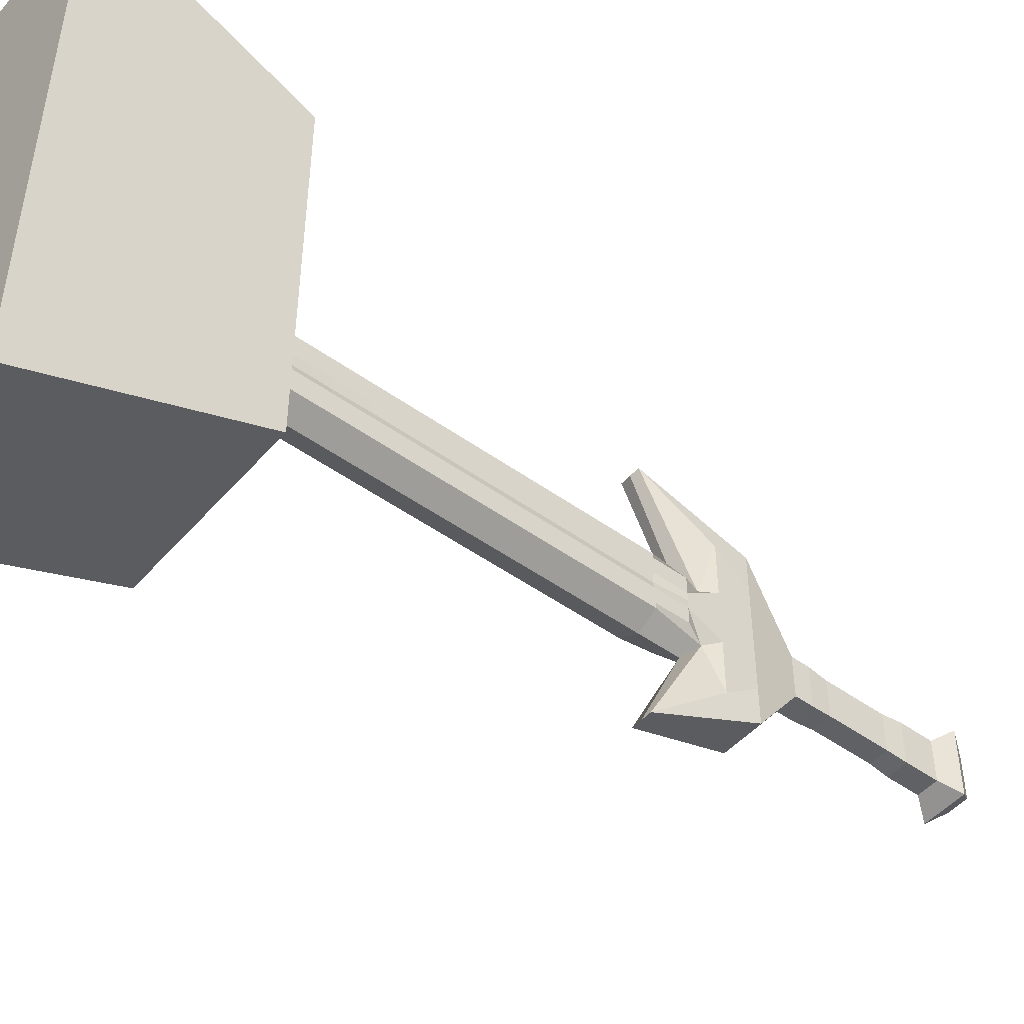
<metadata>
{"format":"obj","ext":"obj","renderer":"f3d","projection":"perspective","resolution":1024,"background":"white","views":[{"elev":-48.3,"azim":51.2,"up":"+Z"}]}
</metadata>
<code>
o Cube_Cube.001
v -0.09736 0.05182 0.2239
v -0.09736 0.1826 0.1668
v -0.09736 0.05182 -0.2229
v -0.09736 0.1826 -0.1668
v 0.09782 0.05182 0.2239
v 0.09782 0.1826 0.1668
v 0.09782 0.05182 -0.2229
v 0.09782 0.1826 -0.1668
v -0.09736 0.001774 -0.2988
v -0.09736 0.001774 0.3003
v -0.09736 0.2327 0.1995
v -0.09736 0.2327 -0.1999
v 0.09782 0.2327 -0.1999
v 0.09782 0.001774 -0.2988
v 0.09782 0.001774 0.3003
v 0.09782 0.2327 0.1995
f 1 2 4 3
f 9 12 13 14
f 7 8 6 5
f 15 16 11 10
f 9 14 15 10
f 13 12 11 16
f 1 3 9 10
f 2 1 10 11
f 4 2 11 12
f 3 4 12 9
f 8 7 14 13
f 7 5 15 14
f 6 8 13 16
f 5 6 16 15
o Cube.001_Cube.002
v 0.01712 0.1719 0.04449
v 0.006246 1.033 0.02267
v 0.01712 0.1719 -0.04772
v 0.006246 1.033 -0.0259
v -0.02882 0.1719 0.04449
v -0.01795 1.033 0.02267
v -0.02882 0.1719 -0.04772
v -0.01795 1.033 -0.0259
v 0.01712 0.2092 0.03126
v 0.01712 0.2465 0.03126
v 0.01712 0.2839 0.03126
v 0.01712 0.3212 0.03126
v 0.01712 0.3586 0.03126
v 0.01712 0.3959 0.03126
v 0.01712 0.4332 0.03126
v 0.01712 0.4706 0.03126
v 0.01712 0.5079 0.03126
v 0.01712 0.5453 0.03126
v 0.01712 0.5826 0.03126
v 0.01712 0.6199 0.03126
v 0.01712 0.6573 0.03126
v 0.007677 0.7158 0.03126
v 0.005838 0.6561 0.1518
v 0.01712 0.7693 0.1021
v 0.006246 0.826 0.02267
v 0.006246 0.8456 0.02267
v 0.006246 0.8456 -0.0259
v 0.006246 0.826 -0.0259
v 0.01712 0.7693 -0.1011
v 0.005838 0.6561 -0.1483
v 0.007677 0.7158 -0.03537
v 0.01712 0.6573 -0.03537
v 0.01712 0.6199 -0.03537
v 0.01712 0.5826 -0.03537
v 0.01712 0.5453 -0.03537
v 0.01712 0.5079 -0.03537
v 0.01712 0.4706 -0.03537
v 0.01712 0.4332 -0.03537
v 0.01712 0.3959 -0.03537
v 0.01712 0.3586 -0.03537
v 0.01712 0.3212 -0.03537
v 0.01712 0.2839 -0.03537
v 0.01712 0.2465 -0.03537
v 0.01712 0.2092 -0.03537
v -0.01795 0.8456 -0.0259
v -0.01795 0.826 -0.0259
v -0.02882 0.7693 -0.1011
v -0.01754 0.6561 -0.1483
v -0.01938 0.7158 -0.03537
v -0.02882 0.6573 -0.03537
v -0.02882 0.6199 -0.03537
v -0.02882 0.5826 -0.03537
v -0.02882 0.5453 -0.03537
v -0.02882 0.5079 -0.03537
v -0.02882 0.4706 -0.03537
v -0.02882 0.4332 -0.03537
v -0.02882 0.3959 -0.03537
v -0.02882 0.3586 -0.03537
v -0.02882 0.3212 -0.03537
v -0.02882 0.2839 -0.03537
v -0.02882 0.2465 -0.03537
v -0.02882 0.2092 -0.03537
v -0.01795 0.8456 0.02267
v -0.01795 0.826 0.02267
v -0.02882 0.7693 0.1021
v -0.01754 0.6561 0.1518
v -0.01938 0.7158 0.03126
v -0.02882 0.6573 0.03126
v -0.02882 0.6199 0.03126
v -0.02882 0.5826 0.03126
v -0.02882 0.5453 0.03126
v -0.02882 0.5079 0.03126
v -0.02882 0.4706 0.03126
v -0.02882 0.4332 0.03126
v -0.02882 0.3959 0.03126
v -0.02882 0.3586 0.03126
v -0.02882 0.3212 0.03126
v -0.02882 0.2839 0.03126
v -0.02882 0.2465 0.03126
v -0.02882 0.2092 0.03126
v -0.005853 0.1719 -0.04772
v -0.005853 1.033 -0.0259
v -0.005853 0.1719 0.04449
v -0.005853 1.033 0.02267
v -0.005853 0.2092 0.04449
v -0.005853 0.2465 0.04449
v -0.005853 0.2839 0.04449
v -0.005853 0.3212 0.04449
v -0.005853 0.3586 0.04449
v -0.005853 0.3959 0.04449
v -0.005853 0.4332 0.04449
v -0.005853 0.4706 0.04449
v -0.005853 0.5079 0.04449
v -0.005853 0.5453 0.04449
v -0.005853 0.5826 0.04449
v -0.005853 0.6199 0.04449
v -0.005853 0.6573 0.04449
v -0.005853 0.7022 0.04449
v -0.005853 0.6561 0.1518
v -0.005853 0.7693 0.1021
v -0.005853 0.826 0.02267
v -0.005853 0.8456 0.02267
v -0.005853 0.2092 -0.04772
v -0.005853 0.2465 -0.04772
v -0.005853 0.2839 -0.04772
v -0.005853 0.3212 -0.04772
v -0.005853 0.3586 -0.04772
v -0.005853 0.3959 -0.04772
v -0.005853 0.4332 -0.04772
v -0.005853 0.4706 -0.04772
v -0.005853 0.5079 -0.04772
v -0.005853 0.5453 -0.04772
v -0.005853 0.5826 -0.04772
v -0.005853 0.6199 -0.04772
v -0.005853 0.6573 -0.04772
v -0.005853 0.7022 -0.04772
v -0.005853 0.6561 -0.1483
v -0.005853 0.7693 -0.1011
v -0.005853 0.826 -0.0259
v -0.005853 0.8456 -0.0259
v 0.01712 0.1719 -0.02928
v 0.01712 0.1719 -0.01084
v 0.01712 0.1719 0.007603
v 0.01712 0.1719 0.02604
v 0.006246 1.033 0.01295
v 0.006246 1.033 0.003238
v 0.006246 1.033 -0.006475
v 0.006246 1.033 -0.01619
v -0.02882 0.1719 0.02604
v -0.02882 0.1719 0.007603
v -0.02882 0.1719 -0.01084
v -0.02882 0.1719 -0.02928
v -0.01795 1.033 -0.01619
v -0.01795 1.033 -0.006475
v -0.01795 1.033 0.003238
v -0.01795 1.033 0.01295
v -0.02882 0.2092 -0.02928
v -0.02882 0.2092 -0.01084
v -0.02882 0.2092 0.007603
v -0.02882 0.2092 0.02604
v -0.02882 0.2465 -0.02928
v -0.02882 0.2465 -0.01084
v -0.02882 0.2465 0.007603
v -0.02882 0.2465 0.02604
v -0.02882 0.2839 -0.02928
v -0.02882 0.2839 -0.01084
v -0.02882 0.2839 0.007603
v -0.02882 0.2839 0.02604
v -0.02882 0.3212 -0.02928
v -0.02882 0.3212 -0.01084
v -0.02882 0.3212 0.007603
v -0.02882 0.3212 0.02604
v -0.02882 0.3586 -0.02928
v -0.02882 0.3586 -0.01084
v -0.02882 0.3586 0.007603
v -0.02882 0.3586 0.02604
v -0.02882 0.3959 -0.02928
v -0.02882 0.3959 -0.01084
v -0.02882 0.3959 0.007603
v -0.02882 0.3959 0.02604
v -0.02882 0.4332 -0.02928
v -0.02882 0.4332 -0.01084
v -0.02882 0.4332 0.007603
v -0.02882 0.4332 0.02604
v -0.02882 0.4706 -0.02928
v -0.02882 0.4706 -0.01084
v -0.02882 0.4706 0.007603
v -0.02882 0.4706 0.02604
v -0.02882 0.5079 -0.02928
v -0.02882 0.5079 -0.01084
v -0.02882 0.5079 0.007603
v -0.02882 0.5079 0.02604
v -0.02882 0.5453 -0.02928
v -0.02882 0.5453 -0.01084
v -0.02882 0.5453 0.007603
v -0.02882 0.5453 0.02604
v -0.02882 0.5826 -0.02928
v -0.02882 0.5826 -0.01084
v -0.02882 0.5826 0.007603
v -0.02882 0.5826 0.02604
v -0.02882 0.6199 -0.02928
v -0.02882 0.6199 -0.01084
v -0.02882 0.6199 0.007603
v -0.02882 0.6199 0.02604
v -0.02882 0.6573 -0.02928
v -0.02882 0.6573 -0.01084
v -0.02882 0.6573 0.007603
v -0.02882 0.6573 0.02604
v -0.02882 0.6946 -0.02928
v -0.02882 0.6946 -0.01084
v -0.02882 0.6946 0.007603
v -0.02882 0.6946 0.02604
v -0.02882 0.732 -0.08829
v -0.02882 0.732 -0.02826
v -0.02882 0.732 0.03177
v -0.02882 0.732 0.0918
v -0.02882 0.7693 -0.06044
v -0.02882 0.7693 -0.0198
v -0.02882 0.7693 0.02085
v -0.02882 0.7693 0.0615
v -0.01795 0.826 -0.01619
v -0.01795 0.826 -0.006475
v -0.01795 0.826 0.003238
v -0.01795 0.826 0.01295
v -0.01795 0.8456 -0.01619
v -0.01795 0.8456 -0.006475
v -0.01795 0.8456 0.003238
v -0.01795 0.8456 0.01295
v 0.01712 0.2092 0.02604
v 0.01712 0.2092 0.007603
v 0.01712 0.2092 -0.01084
v 0.01712 0.2092 -0.02928
v 0.01712 0.2465 0.02604
v 0.01712 0.2465 0.007603
v 0.01712 0.2465 -0.01084
v 0.01712 0.2465 -0.02928
v 0.01712 0.2839 0.02604
v 0.01712 0.2839 0.007603
v 0.01712 0.2839 -0.01084
v 0.01712 0.2839 -0.02928
v 0.01712 0.3212 0.02604
v 0.01712 0.3212 0.007603
v 0.01712 0.3212 -0.01084
v 0.01712 0.3212 -0.02928
v 0.01712 0.3586 0.02604
v 0.01712 0.3586 0.007603
v 0.01712 0.3586 -0.01084
v 0.01712 0.3586 -0.02928
v 0.01712 0.3959 0.02604
v 0.01712 0.3959 0.007603
v 0.01712 0.3959 -0.01084
v 0.01712 0.3959 -0.02928
v 0.01712 0.4332 0.02604
v 0.01712 0.4332 0.007603
v 0.01712 0.4332 -0.01084
v 0.01712 0.4332 -0.02928
v 0.01712 0.4706 0.02604
v 0.01712 0.4706 0.007603
v 0.01712 0.4706 -0.01084
v 0.01712 0.4706 -0.02928
v 0.01712 0.5079 0.02604
v 0.01712 0.5079 0.007603
v 0.01712 0.5079 -0.01084
v 0.01712 0.5079 -0.02928
v 0.01712 0.5453 0.02604
v 0.01712 0.5453 0.007603
v 0.01712 0.5453 -0.01084
v 0.01712 0.5453 -0.02928
v 0.01712 0.5826 0.02604
v 0.01712 0.5826 0.007603
v 0.01712 0.5826 -0.01084
v 0.01712 0.5826 -0.02928
v 0.01712 0.6199 0.02604
v 0.01712 0.6199 0.007603
v 0.01712 0.6199 -0.01084
v 0.01712 0.6199 -0.02928
v 0.01712 0.6573 0.02604
v 0.01712 0.6573 0.007603
v 0.01712 0.6573 -0.01084
v 0.01712 0.6573 -0.02928
v 0.01712 0.6946 0.02604
v 0.01712 0.6946 0.007603
v 0.01712 0.6946 -0.01084
v 0.01712 0.6946 -0.02928
v 0.01712 0.732 0.0918
v 0.01712 0.732 0.03177
v 0.01712 0.732 -0.02826
v 0.01712 0.732 -0.08829
v 0.01712 0.7693 0.0615
v 0.01712 0.7693 0.02085
v 0.01712 0.7693 -0.0198
v 0.01712 0.7693 -0.06044
v 0.006246 0.826 0.01295
v 0.006246 0.826 0.003238
v 0.006246 0.826 -0.006475
v 0.006246 0.826 -0.01619
v 0.006246 0.8456 0.01295
v 0.006246 0.8456 0.003238
v 0.006246 0.8456 -0.006475
v 0.006246 0.8456 -0.01619
v -0.005853 1.033 -0.01619
v -0.005853 1.033 -0.006475
v -0.005853 1.033 0.003238
v -0.005853 1.033 0.01295
v -0.005853 0.1719 -0.02928
v -0.005853 0.1719 -0.01084
v -0.005853 0.1719 0.007603
v -0.005853 0.1719 0.02604
v 0.01712 0.1719 -0.001618
v 0.006246 1.033 -0.001618
v -0.02882 0.1719 -0.001618
v -0.01795 1.033 -0.001618
v -0.02882 0.2092 -0.001618
v -0.02882 0.2465 -0.001618
v -0.02579 0.2839 -0.001618
v -0.02579 0.3212 -0.001618
v -0.02549 0.3586 -0.001618
v -0.02549 0.3959 -0.001618
v -0.02549 0.4332 -0.001618
v -0.02549 0.4706 -0.001618
v -0.02549 0.5079 -0.001618
v -0.02549 0.5453 -0.001618
v -0.02549 0.5826 -0.001618
v -0.02549 0.6199 -0.001618
v -0.02549 0.6573 -0.001618
v -0.02882 0.6946 -0.001618
v -0.02882 0.732 0.001755
v -0.02882 0.7693 0.000528
v -0.01795 0.826 -0.001618
v -0.01795 0.8456 -0.001618
v 0.01712 0.2092 -0.001618
v 0.01712 0.2465 -0.001618
v 0.01408 0.2839 -0.001618
v 0.01408 0.3212 -0.001618
v 0.01453 0.3586 -0.001618
v 0.01453 0.3959 -0.001618
v 0.01453 0.4332 -0.001618
v 0.01453 0.4706 -0.001618
v 0.01453 0.5079 -0.001618
v 0.01453 0.5453 -0.001618
v 0.01453 0.5826 -0.001618
v 0.01453 0.6199 -0.001618
v 0.01453 0.6573 -0.001618
v 0.01712 0.6946 -0.001618
v 0.01712 0.732 0.001755
v 0.01712 0.7693 0.000528
v 0.006246 0.826 -0.001618
v 0.006246 0.8456 -0.001618
v -0.005853 1.033 -0.001618
v -0.005853 0.1719 -0.001618
v 0.005119 0.8679 0.0204
v 0.005119 0.8848 0.0204
v 0.005119 0.9018 0.0204
v 0.005119 0.9188 0.0204
v 0.005119 0.9358 0.0204
v 0.006246 0.958 0.02267
v 0.006246 0.9768 0.02267
v 0.006246 0.9955 0.02267
v 0.01927 1.014 0.03732
v 0.01927 1.014 -0.04056
v 0.006246 0.9955 -0.0259
v 0.006246 0.9768 -0.0259
v 0.006246 0.958 -0.0259
v 0.005119 0.9358 -0.02364
v 0.005119 0.9188 -0.02364
v 0.005119 0.9018 -0.02364
v 0.005119 0.8848 -0.02364
v 0.005119 0.8679 -0.02364
v -0.03097 1.014 -0.04056
v -0.01795 0.9955 -0.0259
v -0.01795 0.9768 -0.0259
v -0.01795 0.958 -0.0259
v -0.01682 0.9358 -0.02364
v -0.01682 0.9188 -0.02364
v -0.01682 0.9018 -0.02364
v -0.01682 0.8848 -0.02364
v -0.01682 0.8679 -0.02364
v -0.03097 1.014 0.03732
v -0.01795 0.9955 0.02267
v -0.01795 0.9768 0.02267
v -0.01795 0.958 0.02267
v -0.01682 0.9358 0.0204
v -0.01682 0.9188 0.0204
v -0.01682 0.9018 0.0204
v -0.01682 0.8848 0.0204
v -0.01682 0.8679 0.0204
v -0.005853 1.014 0.03732
v -0.005853 0.9955 0.02267
v -0.005853 0.9768 0.02267
v -0.005853 0.958 0.02267
v -0.005853 0.9358 0.0204
v -0.005853 0.9188 0.0204
v -0.005853 0.9018 0.0204
v -0.005853 0.8848 0.0204
v -0.005853 0.8679 0.0204
v -0.005853 1.014 -0.04056
v -0.005853 0.9955 -0.0259
v -0.005853 0.9768 -0.0259
v -0.005853 0.958 -0.0259
v -0.005853 0.9358 -0.02364
v -0.005853 0.9188 -0.02364
v -0.005853 0.9018 -0.02364
v -0.005853 0.8848 -0.02364
v -0.005853 0.8679 -0.02364
v -0.03097 1.014 -0.02498
v -0.01795 0.9955 -0.01619
v -0.01795 0.9768 -0.01619
v -0.01795 0.958 -0.01619
v -0.01682 0.9358 -0.01483
v -0.01682 0.9188 -0.01483
v -0.01682 0.9018 -0.01483
v -0.01682 0.8848 -0.01483
v -0.01682 0.8679 -0.01483
v -0.03097 1.014 -0.009406
v -0.01795 0.9955 -0.006475
v -0.01795 0.9768 -0.006475
v -0.01795 0.958 -0.006475
v -0.01682 0.9358 -0.006023
v -0.01682 0.9188 -0.006023
v -0.01682 0.9018 -0.006023
v -0.01682 0.8848 -0.006023
v -0.01682 0.8679 -0.006023
v -0.03097 1.014 0.006169
v -0.01795 0.9955 0.003238
v -0.01795 0.9768 0.003238
v -0.01795 0.958 0.003238
v -0.01682 0.9358 0.002786
v -0.01682 0.9188 0.002786
v -0.01682 0.9018 0.002786
v -0.01682 0.8848 0.002786
v -0.01682 0.8679 0.002786
v -0.03097 1.014 0.02174
v -0.01795 0.9955 0.01295
v -0.01795 0.9768 0.01295
v -0.01795 0.958 0.01295
v -0.01682 0.9358 0.01159
v -0.01682 0.9188 0.01159
v -0.01682 0.9018 0.01159
v -0.01682 0.8848 0.01159
v -0.01682 0.8679 0.01159
v 0.01927 1.014 0.02174
v 0.006246 0.9955 0.01295
v 0.006246 0.9768 0.01295
v 0.006246 0.958 0.01295
v 0.005119 0.9358 0.01159
v 0.005119 0.9188 0.01159
v 0.005119 0.9018 0.01159
v 0.005119 0.8848 0.01159
v 0.005119 0.8679 0.01159
v 0.01927 1.014 0.006169
v 0.006246 0.9955 0.003238
v 0.006246 0.9768 0.003238
v 0.006246 0.958 0.003238
v 0.005119 0.9358 0.002786
v 0.005119 0.9188 0.002786
v 0.005119 0.9018 0.002786
v 0.005119 0.8848 0.002786
v 0.005119 0.8679 0.002786
v 0.01927 1.014 -0.009406
v 0.006246 0.9955 -0.006475
v 0.006246 0.9768 -0.006475
v 0.006246 0.958 -0.006475
v 0.005119 0.9358 -0.006023
v 0.005119 0.9188 -0.006023
v 0.005119 0.9018 -0.006023
v 0.005119 0.8848 -0.006023
v 0.005119 0.8679 -0.006023
v 0.01927 1.014 -0.02498
v 0.006246 0.9955 -0.01619
v 0.006246 0.9768 -0.01619
v 0.006246 0.958 -0.01619
v 0.005119 0.9358 -0.01483
v 0.005119 0.9188 -0.01483
v 0.005119 0.9018 -0.01483
v 0.005119 0.8848 -0.01483
v 0.005119 0.8679 -0.01483
v 0.01927 1.014 -0.001618
v 0.006246 0.9955 -0.001618
v 0.006246 0.9768 -0.001618
v 0.006246 0.958 -0.001618
v 0.005119 0.9358 -0.001618
v 0.005119 0.9188 -0.001618
v 0.005119 0.9018 -0.001618
v 0.005119 0.8848 -0.001618
v 0.005119 0.8679 -0.001618
v -0.03097 1.014 -0.001618
v -0.01795 0.9955 -0.001618
v -0.01795 0.9768 -0.001618
v -0.01795 0.958 -0.001618
v -0.01682 0.9358 -0.001618
v -0.01682 0.9188 -0.001618
v -0.01682 0.9018 -0.001618
v -0.01682 0.8848 -0.001618
v -0.01682 0.8679 -0.001618
f 464 356 20 144
f 392 365 24 98
f 428 374 22 152
f 383 355 18 100
f 304 99 21 145
f 300 100 18 141
f 99 17 25 101
f 101 25 26 102
f 102 26 27 103
f 103 27 28 104
f 104 28 29 105
f 105 29 30 106
f 106 30 31 107
f 107 31 32 108
f 108 32 33 109
f 109 33 34 110
f 110 34 35 111
f 111 35 36 112
f 112 36 37 113
f 113 37 38 114
f 114 38 39 115
f 115 39 40 116
f 116 40 41 117
f 117 41 42 118
f 145 21 96 156
f 156 96 95 160
f 160 95 94 164
f 164 94 93 168
f 168 93 92 172
f 172 92 91 176
f 176 91 90 180
f 180 90 89 184
f 184 89 88 188
f 188 88 87 192
f 192 87 86 196
f 196 86 85 200
f 200 85 84 204
f 204 84 83 208
f 38 278 282
f 212 82 81 216
f 216 81 80 220
f 220 80 79 224
f 97 23 78 119
f 119 78 77 120
f 120 77 76 121
f 121 76 75 122
f 122 75 74 123
f 123 74 73 124
f 124 73 72 125
f 125 72 71 126
f 126 71 70 127
f 127 70 69 128
f 128 69 68 129
f 129 68 67 130
f 130 67 66 131
f 131 66 65 132
f 132 65 64 133
f 133 64 63 134
f 134 63 62 135
f 135 62 61 136
f 137 19 60 228
f 228 60 59 232
f 232 59 58 236
f 236 58 57 240
f 240 57 56 244
f 244 56 55 248
f 248 55 54 252
f 252 54 53 256
f 256 53 52 260
f 260 52 51 264
f 264 51 50 268
f 268 50 49 272
f 272 49 48 276
f 276 48 47 280
f 39 38 281
f 284 46 45 288
f 288 45 44 292
f 292 44 43 296
f 44 135 136 43
f 45 134 135 44
f 46 133 134 45
f 47 132 133 46
f 48 131 132 47
f 49 130 131 48
f 50 129 130 49
f 51 128 129 50
f 52 127 128 51
f 53 126 127 52
f 54 125 126 53
f 55 124 125 54
f 56 123 124 55
f 57 122 123 56
f 58 121 122 57
f 59 120 121 58
f 60 119 120 59
f 19 97 119 60
f 80 117 118 79
f 81 116 117 80
f 82 115 116 81
f 83 114 115 82
f 84 113 114 83
f 85 112 113 84
f 86 111 112 85
f 87 110 111 86
f 88 109 110 87
f 89 108 109 88
f 90 107 108 89
f 91 106 107 90
f 92 105 106 91
f 93 104 105 92
f 94 103 104 93
f 95 102 103 94
f 96 101 102 95
f 21 99 101 96
f 152 22 100 300
f 140 17 99 304
f 374 383 100 22
f 356 392 98 20
f 19 137 301 97
f 137 138 302 301
f 305 139 303 346
f 139 140 304 303
f 24 149 297 98
f 149 150 298 297
f 308 151 299 345
f 151 152 300 299
f 41 289 293 42
f 289 290 294 293
f 343 291 295 344
f 291 292 296 295
f 40 285 289 41
f 285 286 290 289
f 342 287 291 343
f 287 288 292 291
f 39 281 285 40
f 281 282 286 285
f 341 283 287 342
f 283 284 288 287
f 211 207 83
f 83 207 208
f 340 279 283 341
f 211 83 212
f 37 273 277 38
f 273 274 278 277
f 339 275 279 340
f 275 276 280 279
f 36 269 273 37
f 269 270 274 273
f 338 271 275 339
f 271 272 276 275
f 35 265 269 36
f 265 266 270 269
f 337 267 271 338
f 267 268 272 271
f 34 261 265 35
f 261 262 266 265
f 336 263 267 337
f 263 264 268 267
f 33 257 261 34
f 257 258 262 261
f 335 259 263 336
f 259 260 264 263
f 32 253 257 33
f 253 254 258 257
f 334 255 259 335
f 255 256 260 259
f 31 249 253 32
f 249 250 254 253
f 333 251 255 334
f 251 252 256 255
f 30 245 249 31
f 245 246 250 249
f 332 247 251 333
f 247 248 252 251
f 29 241 245 30
f 241 242 246 245
f 331 243 247 332
f 243 244 248 247
f 28 237 241 29
f 237 238 242 241
f 330 239 243 331
f 239 240 244 243
f 27 233 237 28
f 233 234 238 237
f 329 235 239 330
f 235 236 240 239
f 26 229 233 27
f 229 230 234 233
f 328 231 235 329
f 231 232 236 235
f 25 225 229 26
f 225 226 230 229
f 327 227 231 328
f 227 228 232 231
f 17 140 225 25
f 140 139 226 225
f 305 138 227 327
f 138 137 228 227
f 62 217 221 61
f 217 218 222 221
f 325 219 223 326
f 219 220 224 223
f 63 213 217 62
f 213 214 218 217
f 324 215 219 325
f 215 216 220 219
f 64 209 213 63
f 209 210 214 213
f 323 211 215 324
f 211 212 216 215
f 277 278 38
f 205 206 65
f 322 207 211 323
f 281 38 282
f 66 201 205 65
f 201 202 206 205
f 321 203 207 322
f 203 204 208 207
f 67 197 201 66
f 197 198 202 201
f 320 199 203 321
f 199 200 204 203
f 68 193 197 67
f 193 194 198 197
f 319 195 199 320
f 195 196 200 199
f 69 189 193 68
f 189 190 194 193
f 318 191 195 319
f 191 192 196 195
f 70 185 189 69
f 185 186 190 189
f 317 187 191 318
f 187 188 192 191
f 71 181 185 70
f 181 182 186 185
f 316 183 187 317
f 183 184 188 187
f 72 177 181 71
f 177 178 182 181
f 315 179 183 316
f 179 180 184 183
f 73 173 177 72
f 173 174 178 177
f 314 175 179 315
f 175 176 180 179
f 74 169 173 73
f 169 170 174 173
f 313 171 175 314
f 171 172 176 175
f 75 165 169 74
f 165 166 170 169
f 312 167 171 313
f 167 168 172 171
f 76 161 165 75
f 161 162 166 165
f 311 163 167 312
f 163 164 168 167
f 77 157 161 76
f 157 158 162 161
f 310 159 163 311
f 159 160 164 163
f 78 153 157 77
f 153 154 158 157
f 309 155 159 310
f 155 156 160 159
f 23 148 153 78
f 148 147 154 153
f 307 146 155 309
f 146 145 156 155
f 98 297 144 20
f 297 298 143 144
f 345 299 142 306
f 299 300 141 142
f 97 301 148 23
f 301 302 147 148
f 346 303 146 307
f 303 304 145 146
f 365 401 149 24
f 401 410 150 149
f 482 419 151 308
f 419 428 152 151
f 355 437 141 18
f 437 446 142 141
f 473 455 143 306
f 455 464 144 143
f 446 473 306 142
f 410 482 308 150
f 302 346 307 147
f 298 345 306 143
f 147 307 309 154
f 154 309 310 158
f 158 310 311 162
f 162 311 312 166
f 166 312 313 170
f 170 313 314 174
f 174 314 315 178
f 178 315 316 182
f 182 316 317 186
f 186 317 318 190
f 190 318 319 194
f 194 319 320 198
f 198 320 321 202
f 202 321 322 206
f 206 322 323 210
f 210 323 324 214
f 214 324 325 218
f 218 325 326 222
f 139 305 327 226
f 226 327 328 230
f 230 328 329 234
f 234 329 330 238
f 238 330 331 242
f 242 331 332 246
f 246 332 333 250
f 250 333 334 254
f 254 334 335 258
f 258 335 336 262
f 262 336 337 266
f 266 337 338 270
f 270 338 339 274
f 274 339 340 278
f 278 340 341 282
f 282 341 342 286
f 286 342 343 290
f 290 343 344 294
f 150 308 345 298
f 138 305 346 302
f 212 83 82
f 283 279 47
f 64 65 209
f 65 206 210
f 209 65 210
f 283 47 284
f 47 279 280
f 284 47 46
f 222 326 490 418
f 418 490 489 417
f 417 489 488 416
f 416 488 487 415
f 415 487 486 414
f 414 486 485 413
f 413 485 484 412
f 412 484 483 411
f 411 483 482 410
f 294 344 481 454
f 454 481 480 453
f 453 480 479 452
f 452 479 478 451
f 451 478 477 450
f 450 477 476 449
f 449 476 475 448
f 448 475 474 447
f 447 474 473 446
f 295 296 472 463
f 463 472 471 462
f 462 471 470 461
f 461 470 469 460
f 460 469 468 459
f 459 468 467 458
f 458 467 466 457
f 457 466 465 456
f 456 465 464 455
f 344 295 463 481
f 481 463 462 480
f 480 462 461 479
f 479 461 460 478
f 478 460 459 477
f 477 459 458 476
f 476 458 457 475
f 475 457 456 474
f 474 456 455 473
f 293 294 454 445
f 445 454 453 444
f 444 453 452 443
f 443 452 451 442
f 442 451 450 441
f 441 450 449 440
f 440 449 448 439
f 439 448 447 438
f 438 447 446 437
f 42 293 445 347
f 347 445 444 348
f 348 444 443 349
f 349 443 442 350
f 350 442 441 351
f 351 441 440 352
f 352 440 439 353
f 353 439 438 354
f 354 438 437 355
f 223 224 436 427
f 427 436 435 426
f 426 435 434 425
f 425 434 433 424
f 424 433 432 423
f 423 432 431 422
f 422 431 430 421
f 421 430 429 420
f 420 429 428 419
f 326 223 427 490
f 490 427 426 489
f 489 426 425 488
f 488 425 424 487
f 487 424 423 486
f 486 423 422 485
f 485 422 421 484
f 484 421 420 483
f 483 420 419 482
f 221 222 418 409
f 409 418 417 408
f 408 417 416 407
f 407 416 415 406
f 406 415 414 405
f 405 414 413 404
f 404 413 412 403
f 403 412 411 402
f 402 411 410 401
f 61 221 409 373
f 373 409 408 372
f 372 408 407 371
f 371 407 406 370
f 370 406 405 369
f 369 405 404 368
f 368 404 403 367
f 367 403 402 366
f 366 402 401 365
f 43 136 400 364
f 364 400 399 363
f 363 399 398 362
f 362 398 397 361
f 361 397 396 360
f 360 396 395 359
f 359 395 394 358
f 358 394 393 357
f 357 393 392 356
f 79 118 391 382
f 382 391 390 381
f 381 390 389 380
f 380 389 388 379
f 379 388 387 378
f 378 387 386 377
f 377 386 385 376
f 376 385 384 375
f 375 384 383 374
f 118 42 347 391
f 391 347 348 390
f 390 348 349 389
f 389 349 350 388
f 388 350 351 387
f 387 351 352 386
f 386 352 353 385
f 385 353 354 384
f 384 354 355 383
f 224 79 382 436
f 436 382 381 435
f 435 381 380 434
f 434 380 379 433
f 433 379 378 432
f 432 378 377 431
f 431 377 376 430
f 430 376 375 429
f 429 375 374 428
f 136 61 373 400
f 400 373 372 399
f 399 372 371 398
f 398 371 370 397
f 397 370 369 396
f 396 369 368 395
f 395 368 367 394
f 394 367 366 393
f 393 366 365 392
f 296 43 364 472
f 472 364 363 471
f 471 363 362 470
f 470 362 361 469
f 469 361 360 468
f 468 360 359 467
f 467 359 358 466
f 466 358 357 465
f 465 357 356 464

</code>
